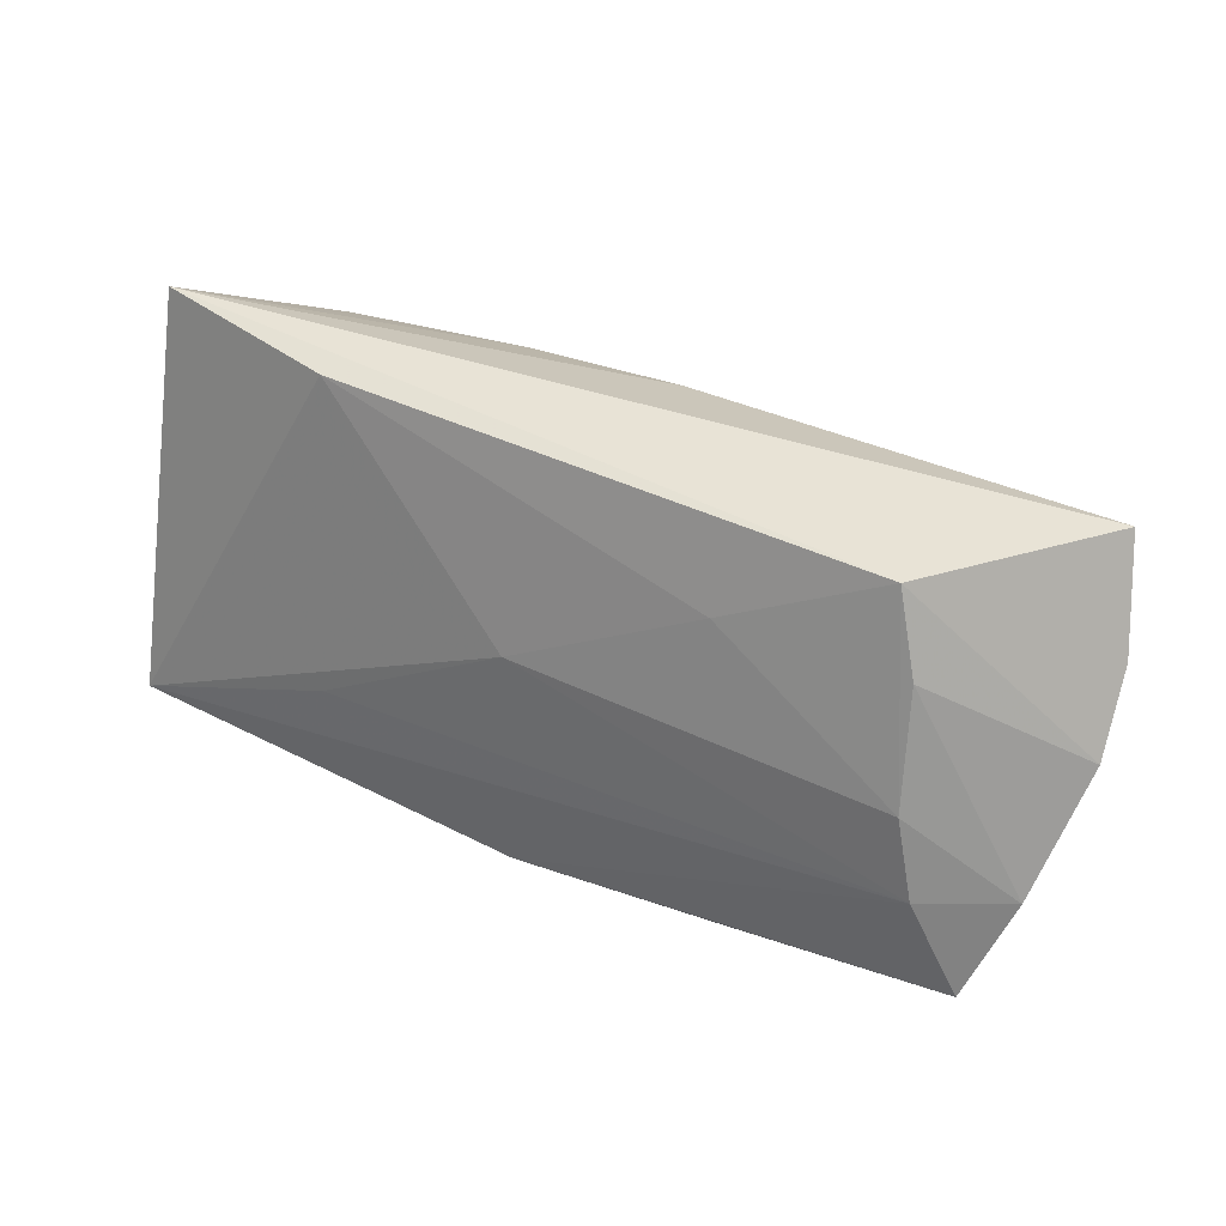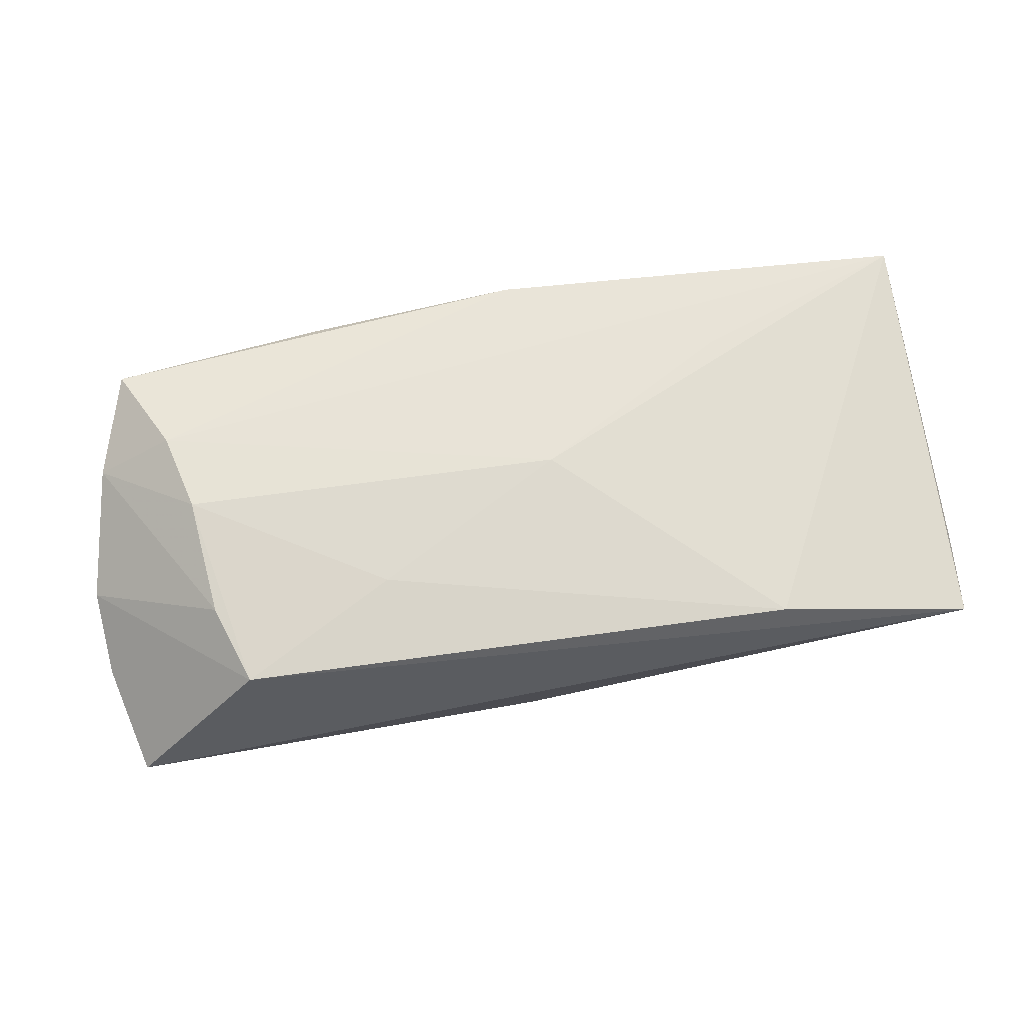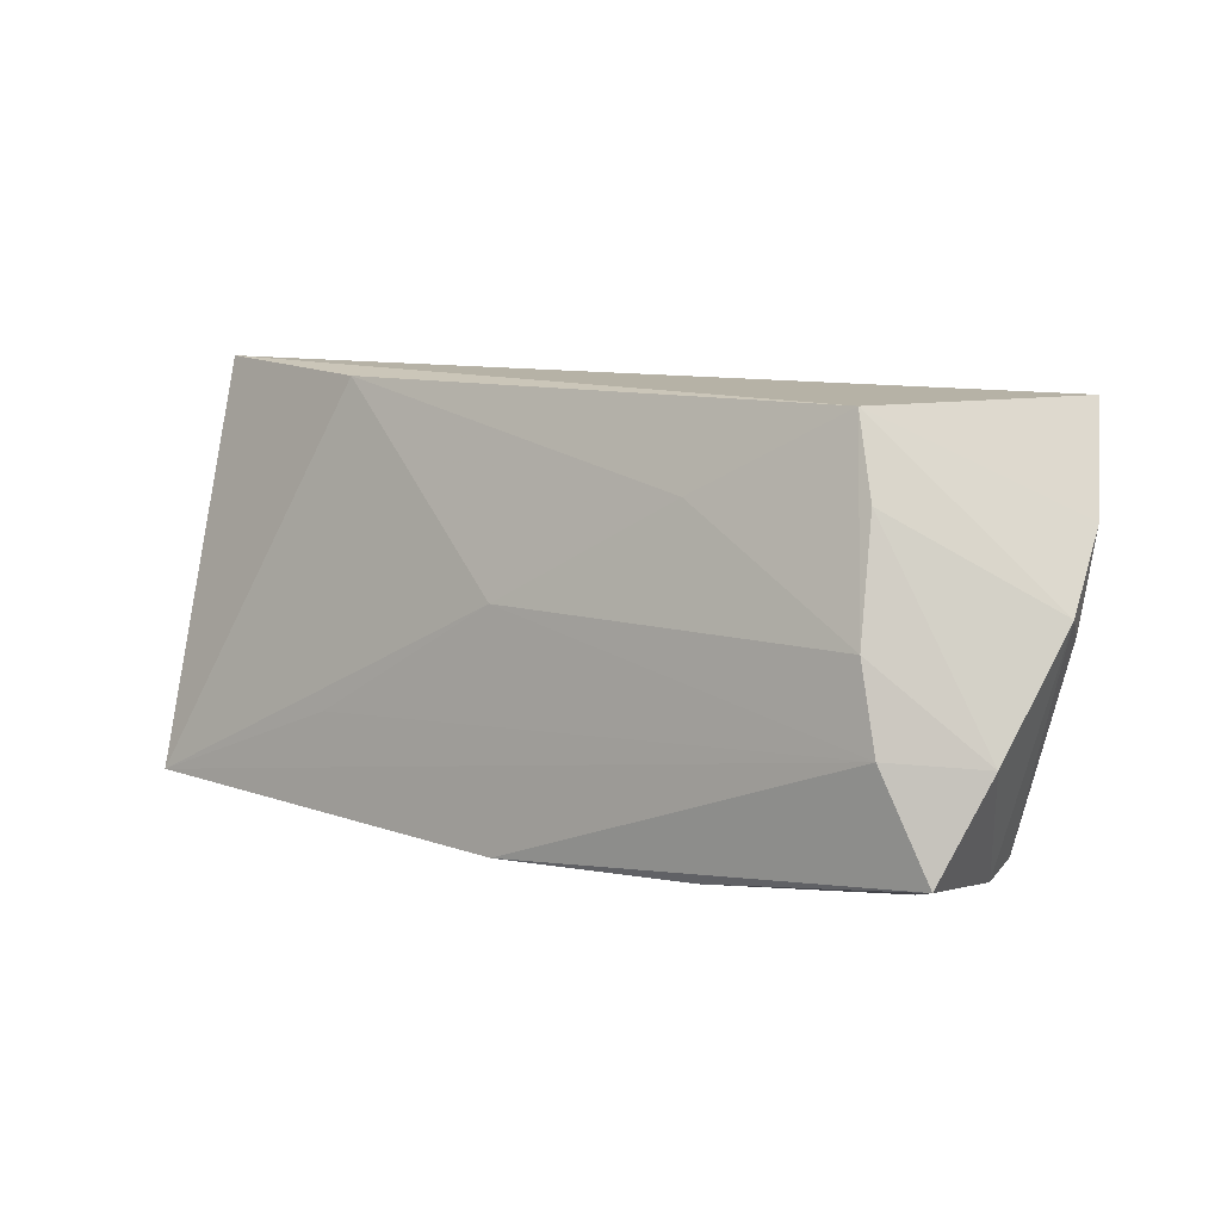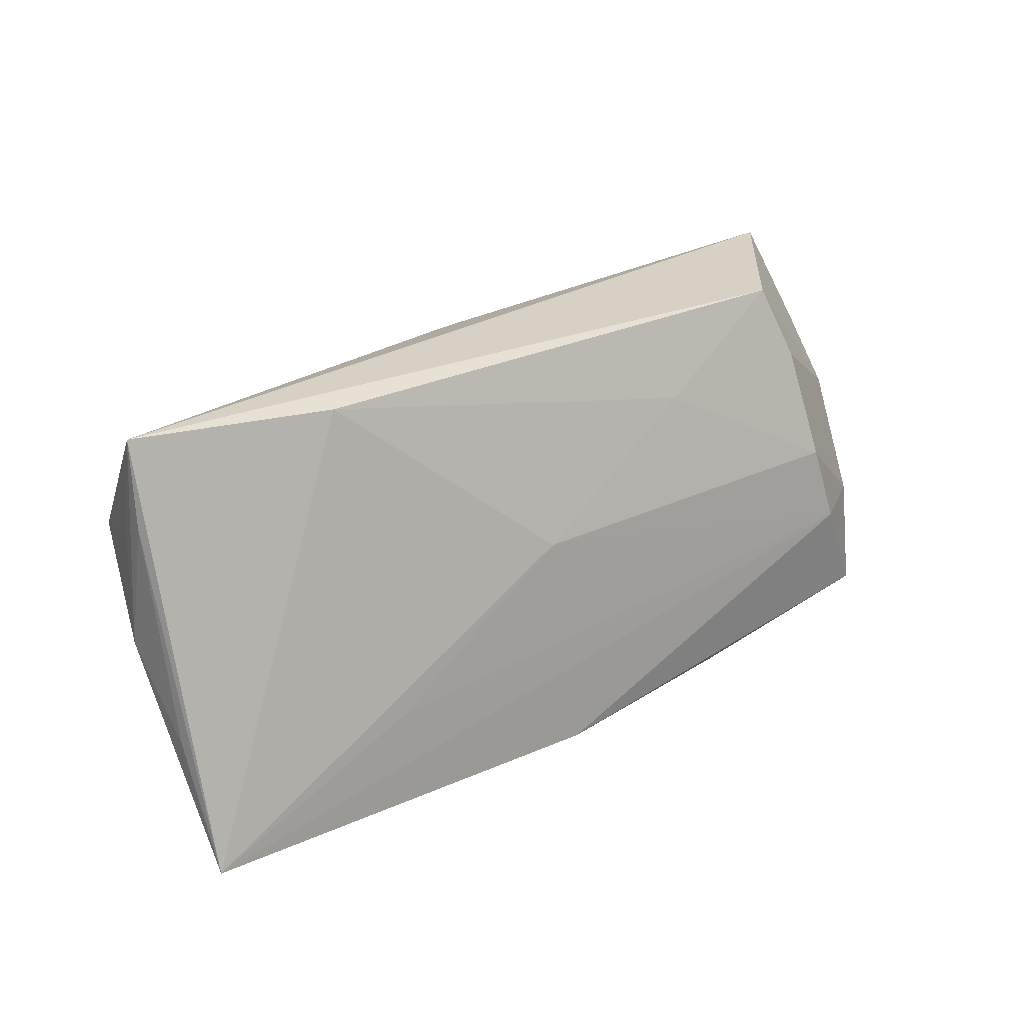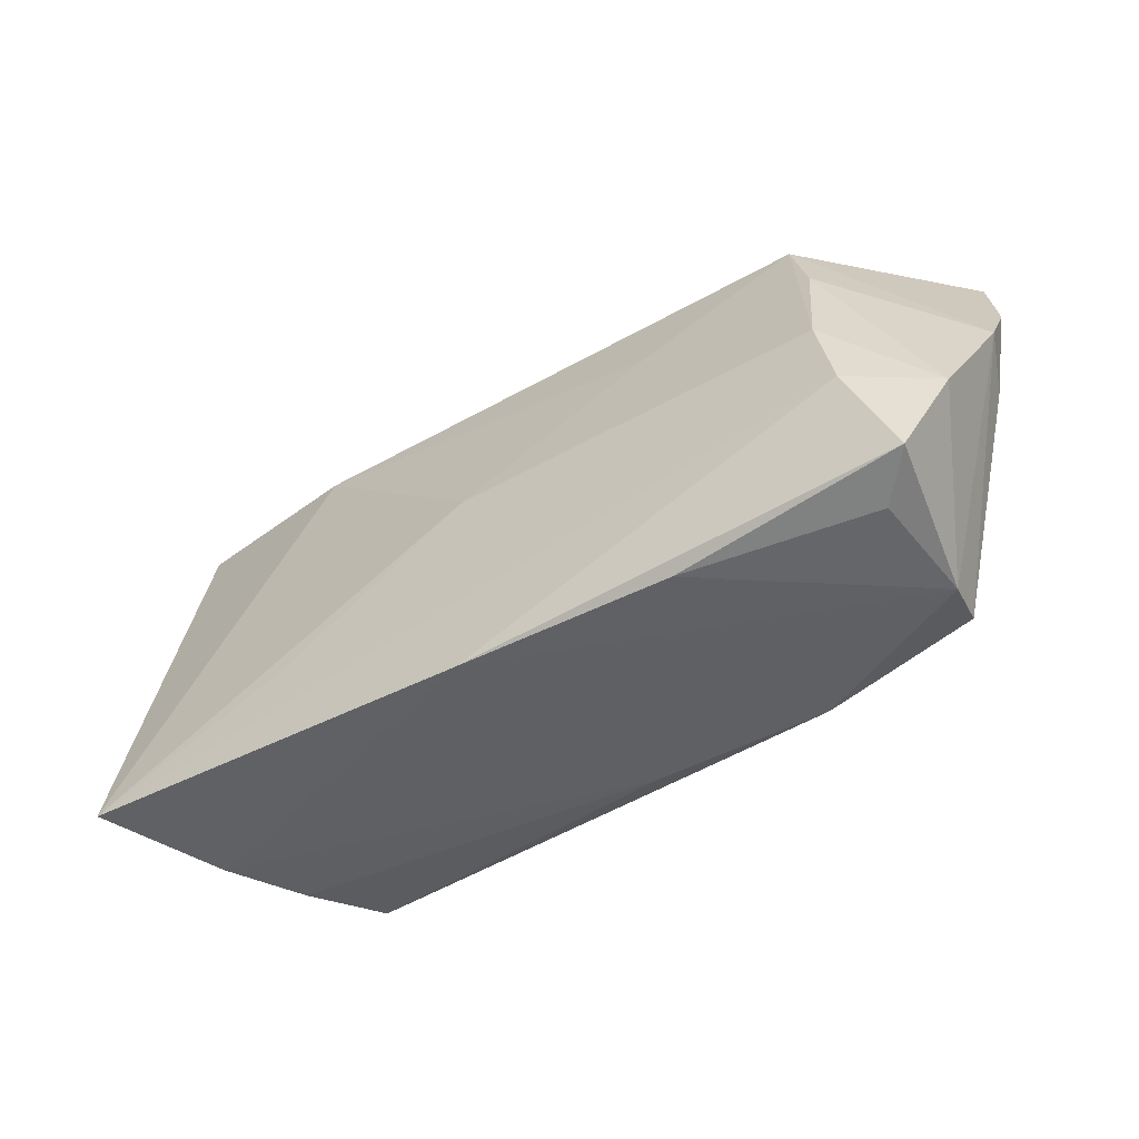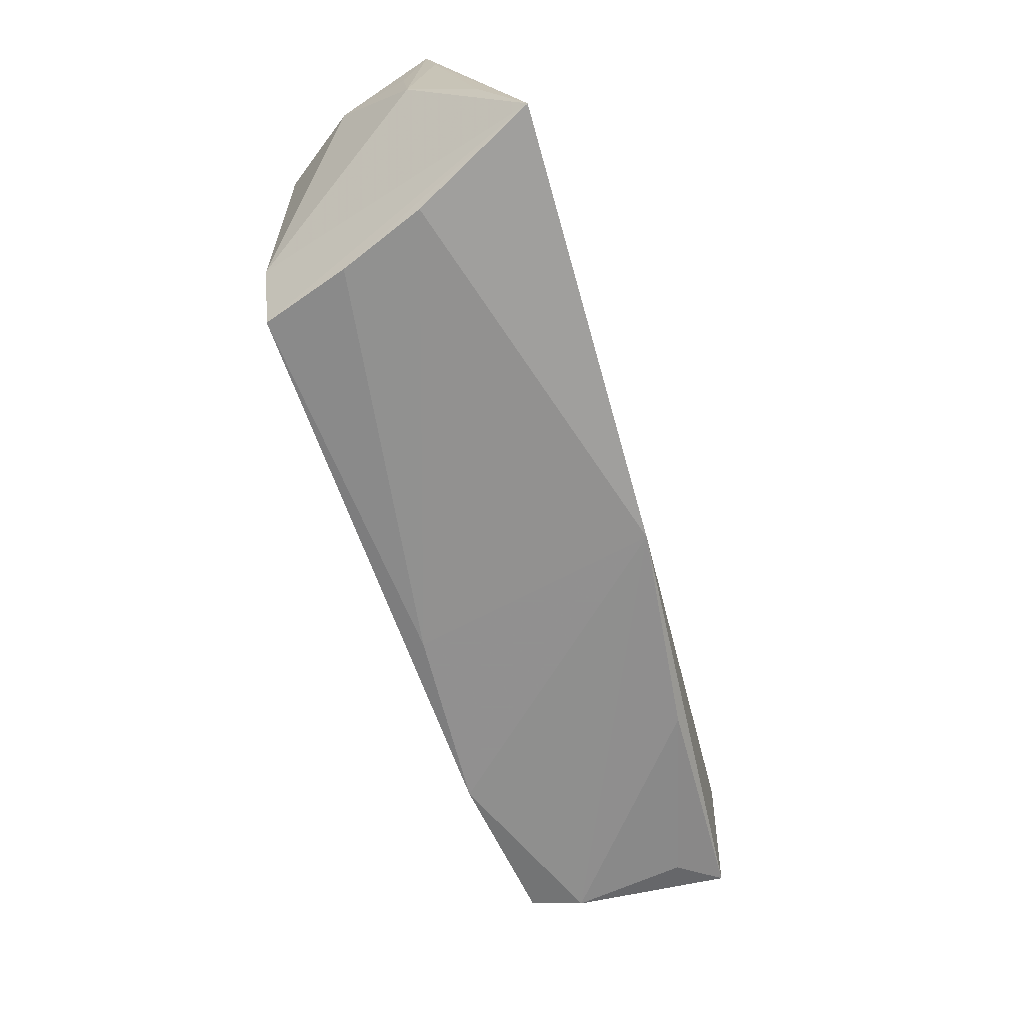
<metadata>
{"format":"obj","ext":"obj","renderer":"f3d","projection":"perspective","resolution":1024,"background":"white","views":[{"elev":40.1,"azim":31.6,"up":"+Y"},{"elev":56.4,"azim":171.9,"up":"+Z"},{"elev":10.4,"azim":38.7,"up":"+Y"},{"elev":25.0,"azim":-37.5,"up":"+Y"},{"elev":-41.3,"azim":34.9,"up":"+Y"},{"elev":-67.1,"azim":-74.1,"up":"+Y"}]}
</metadata>
<code>
v -0.002478 0.003575 0.01537
v 0.03991 0.02709 0.008058
v 0.02103 0.01689 0.0117
v 0.05762 0.004076 -0.005362
v -0.04666 -0.02531 0.003517
v 0.04974 -0.02252 -0.003557
v 0.05258 0.01451 -0.01195
v -0.01968 0.01993 -0.01638
v -0.05454 0.02779 0.004419
v -0.02226 0.007463 -0.01764
v 0.04347 0.01776 0.01083
v 0.04852 -0.02155 -0.009926
v 0.05763 -0.006694 0.009815
v -0.04193 -0.01415 -0.01764
v -0.03002 0.02669 0.008415
v -0.05499 0.01757 0.006156
v -0.05484 -0.007822 0.01221
v 0.05955 0.01576 -0.005465
v -0.05422 -0.02274 0.01828
v -0.05268 0.01293 -0.006656
v 0.06037 0.006998 0.0006802
v 0.04896 -0.0207 0.009979
v 0.04522 0.003921 0.01519
v 0.03037 0.02402 -0.01338
v 0.0262 -0.02265 0.01555
v 0.05384 -0.01831 0.01506
v -0.04234 -0.0251 -0.006823
v 0.00269 0.0236 -0.01441
v -0.04524 0.01622 -0.01624
v -0.03831 -0.0236 -0.01764
v -0.05457 0.01505 0.001869
v 0.02885 -0.02362 -0.01289
v -0.0002359 -0.02423 0.01806
v 0.05613 0.02779 -0.01127
v 0.0063 -0.02422 -0.0122
v 0.04798 -0.006055 0.01636
v -0.02703 -0.01167 0.0171
v -0.05542 0.001964 0.003292
f 13 6 21
f 13 26 6
f 6 33 32
f 38 19 17
f 17 16 38
f 19 16 17
f 29 20 9
f 19 15 9
f 9 16 19
f 38 16 9
f 25 33 6
f 26 33 25
f 21 4 18
f 18 4 34
f 6 32 12
f 34 4 12
f 21 6 12
f 12 4 21
f 30 10 32
f 31 20 38
f 38 9 31
f 31 9 20
f 6 26 22
f 22 25 6
f 26 25 22
f 36 33 26
f 26 13 36
f 13 23 36
f 19 33 36
f 2 9 15
f 34 9 2
f 21 18 2
f 2 18 34
f 1 15 19
f 1 36 23
f 11 13 21
f 11 23 13
f 21 2 11
f 11 2 23
f 8 10 29
f 29 9 8
f 32 10 7
f 34 12 7
f 7 12 32
f 14 20 29
f 29 10 14
f 10 30 14
f 38 20 14
f 14 19 38
f 14 30 19
f 5 33 19
f 3 2 15
f 23 2 3
f 15 1 3
f 3 1 23
f 19 36 37
f 37 1 19
f 36 1 37
f 24 8 34
f 10 8 24
f 34 7 24
f 24 7 10
f 28 9 34
f 34 8 28
f 28 8 9
f 19 30 27
f 27 5 19
f 5 27 35
f 35 32 33
f 33 5 35
f 35 30 32
f 35 27 30

</code>
